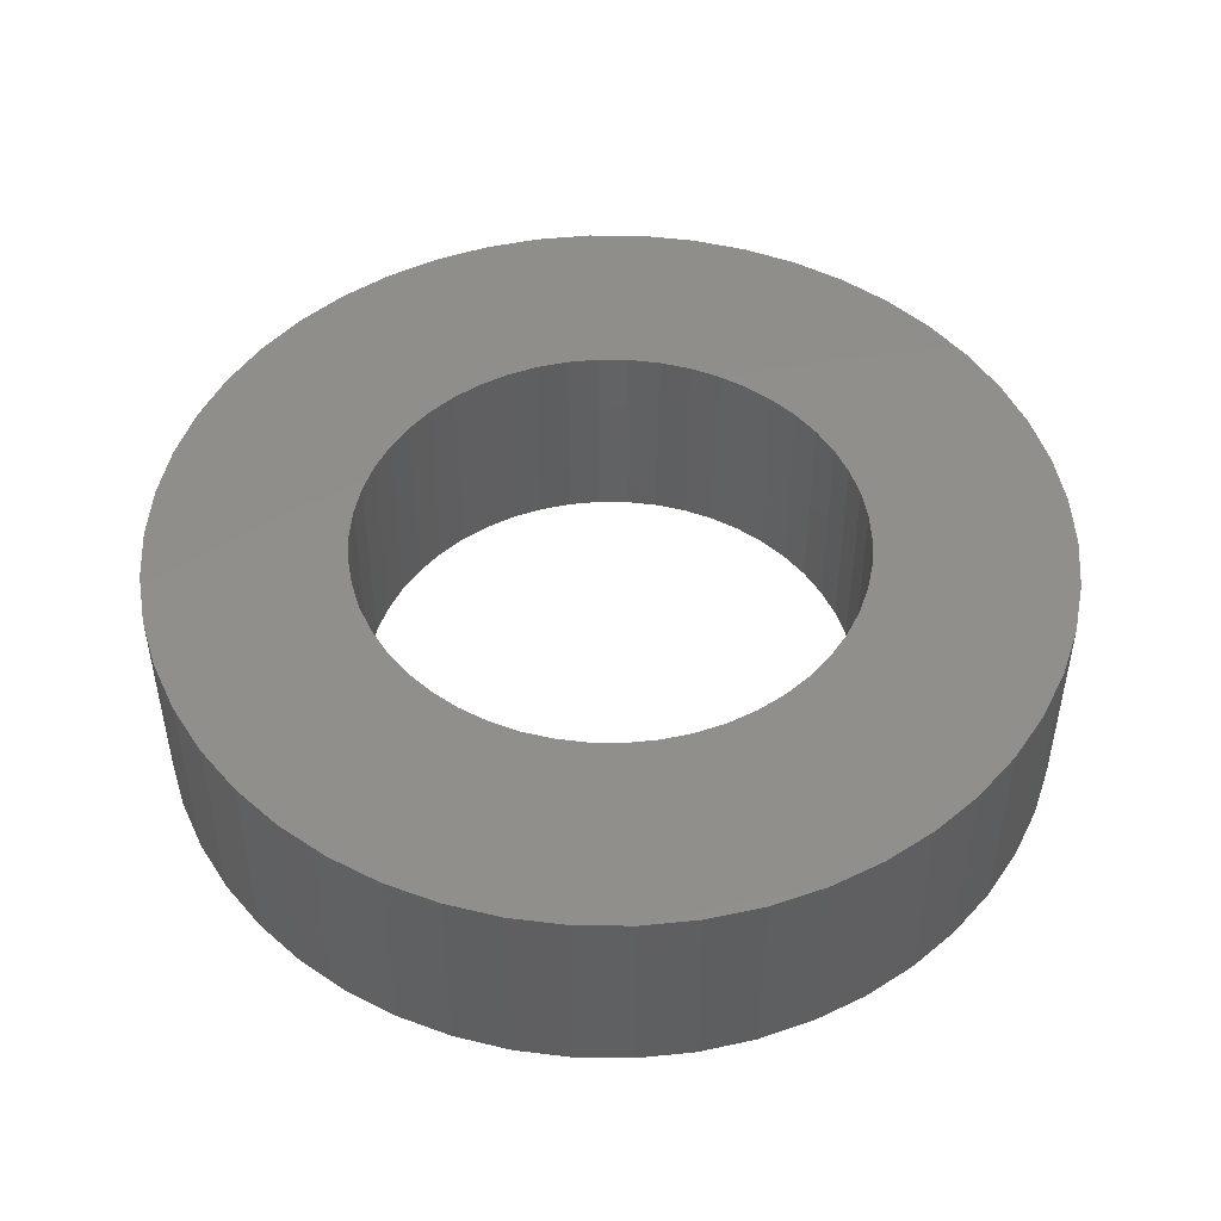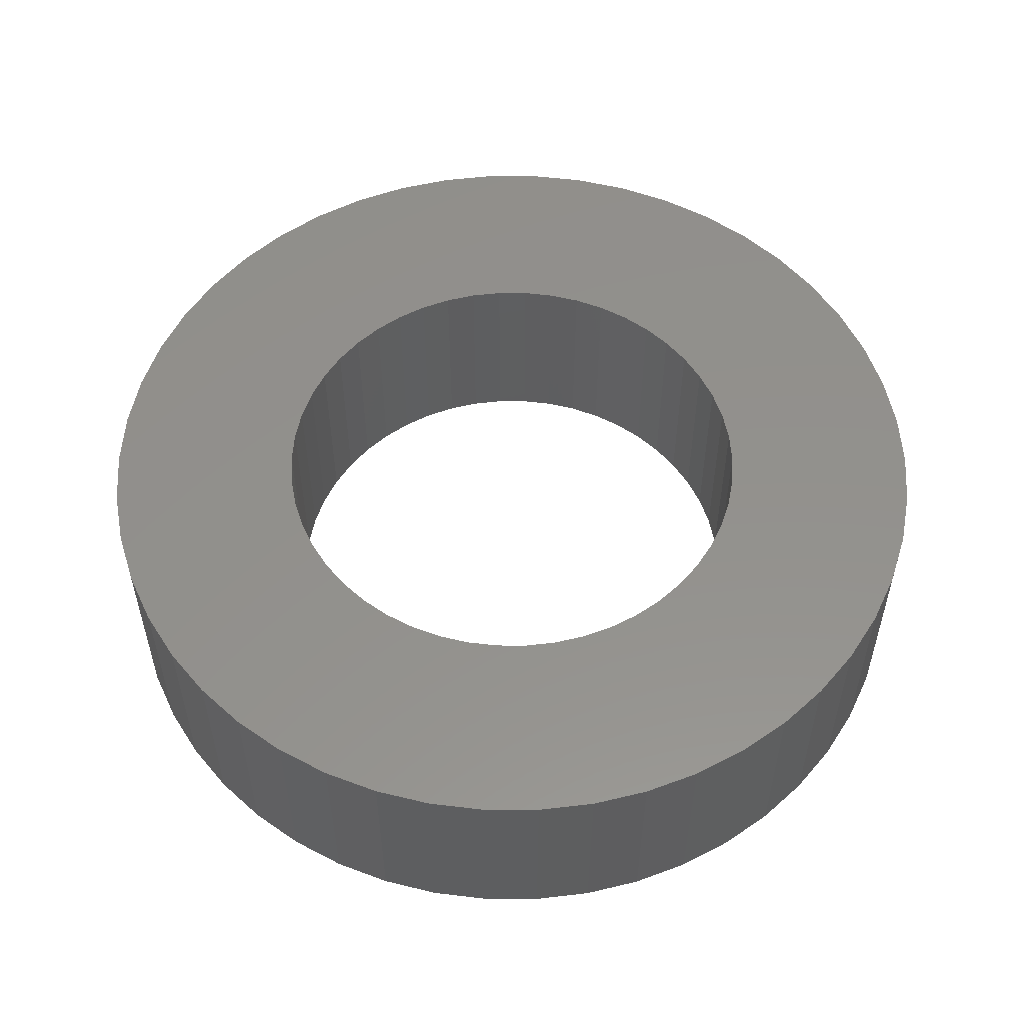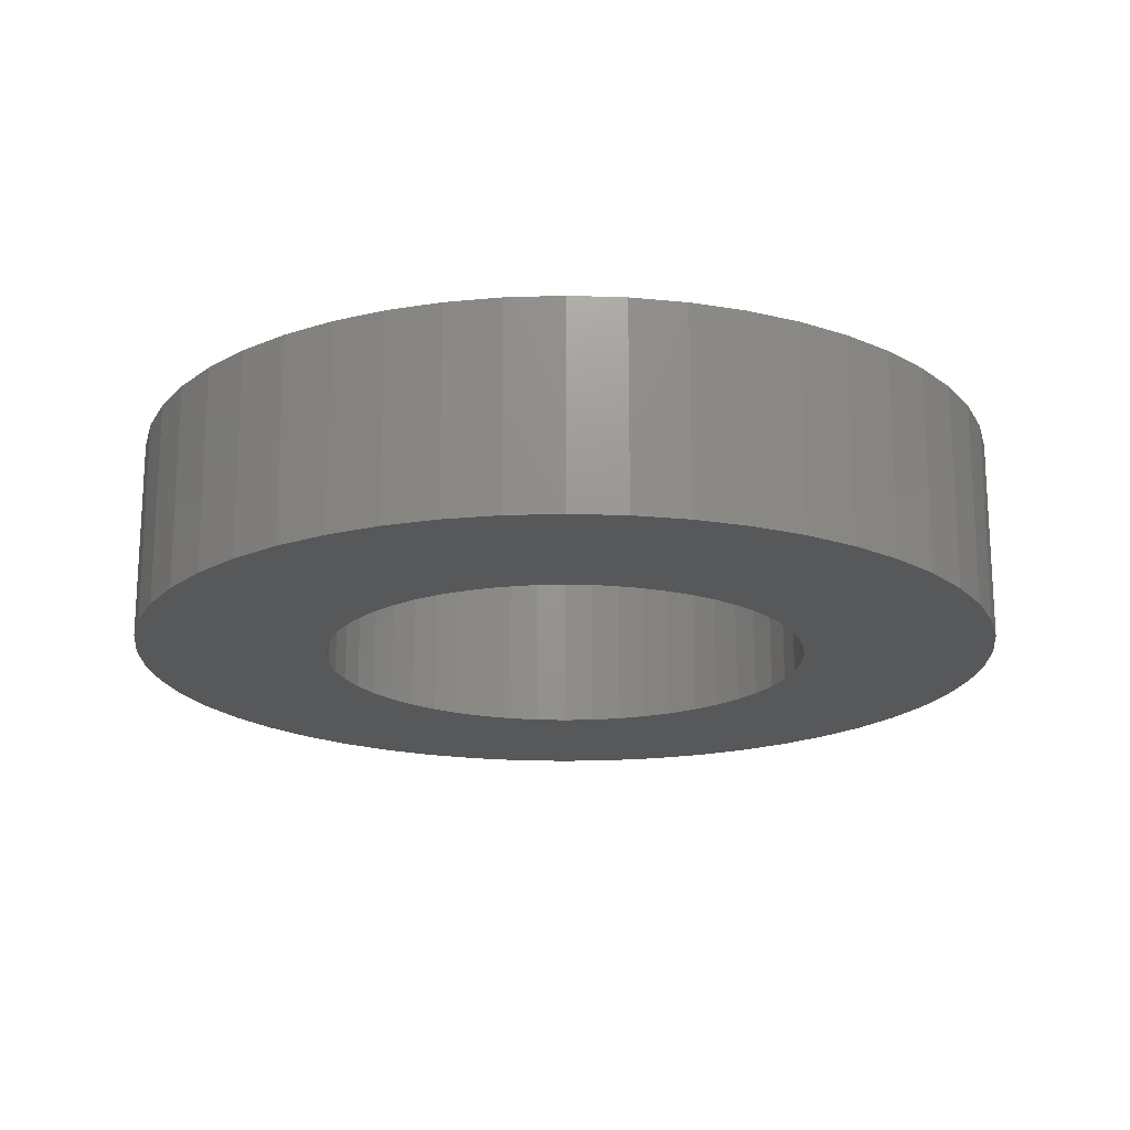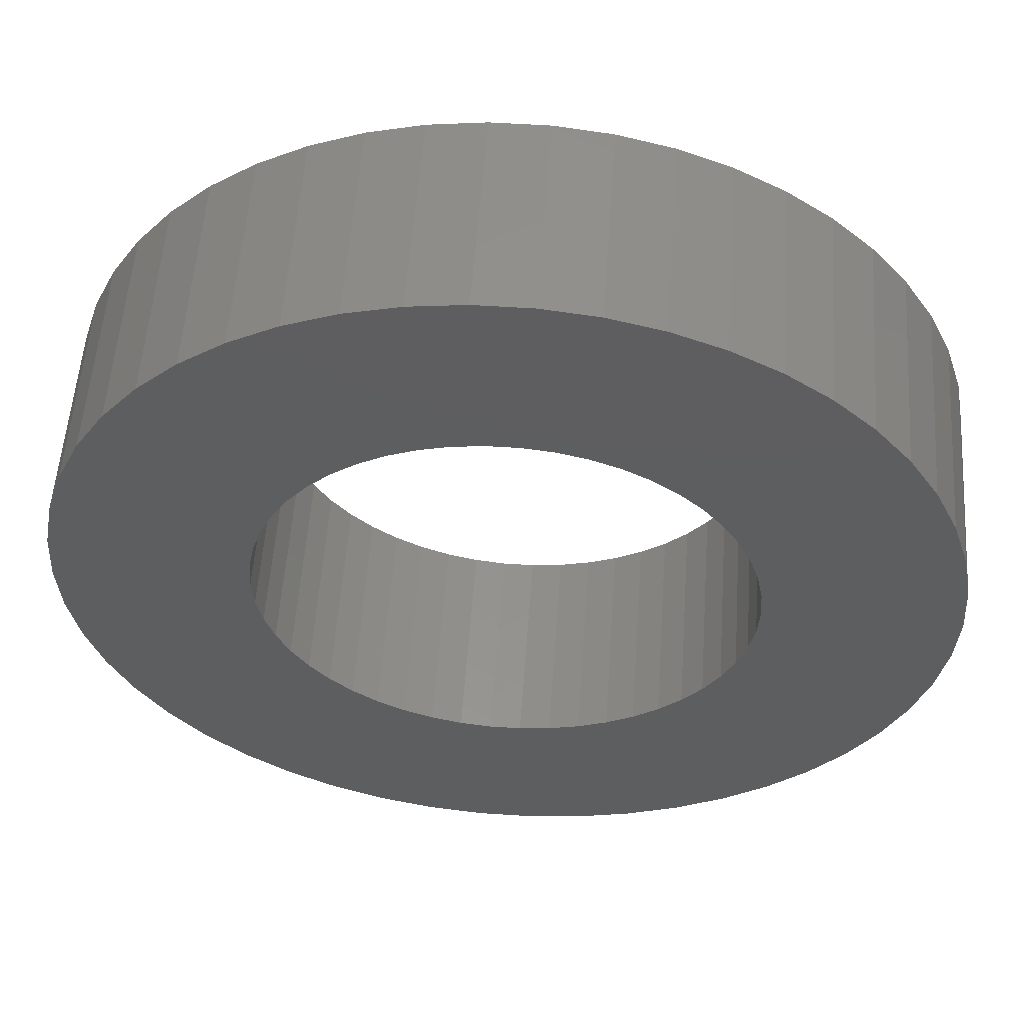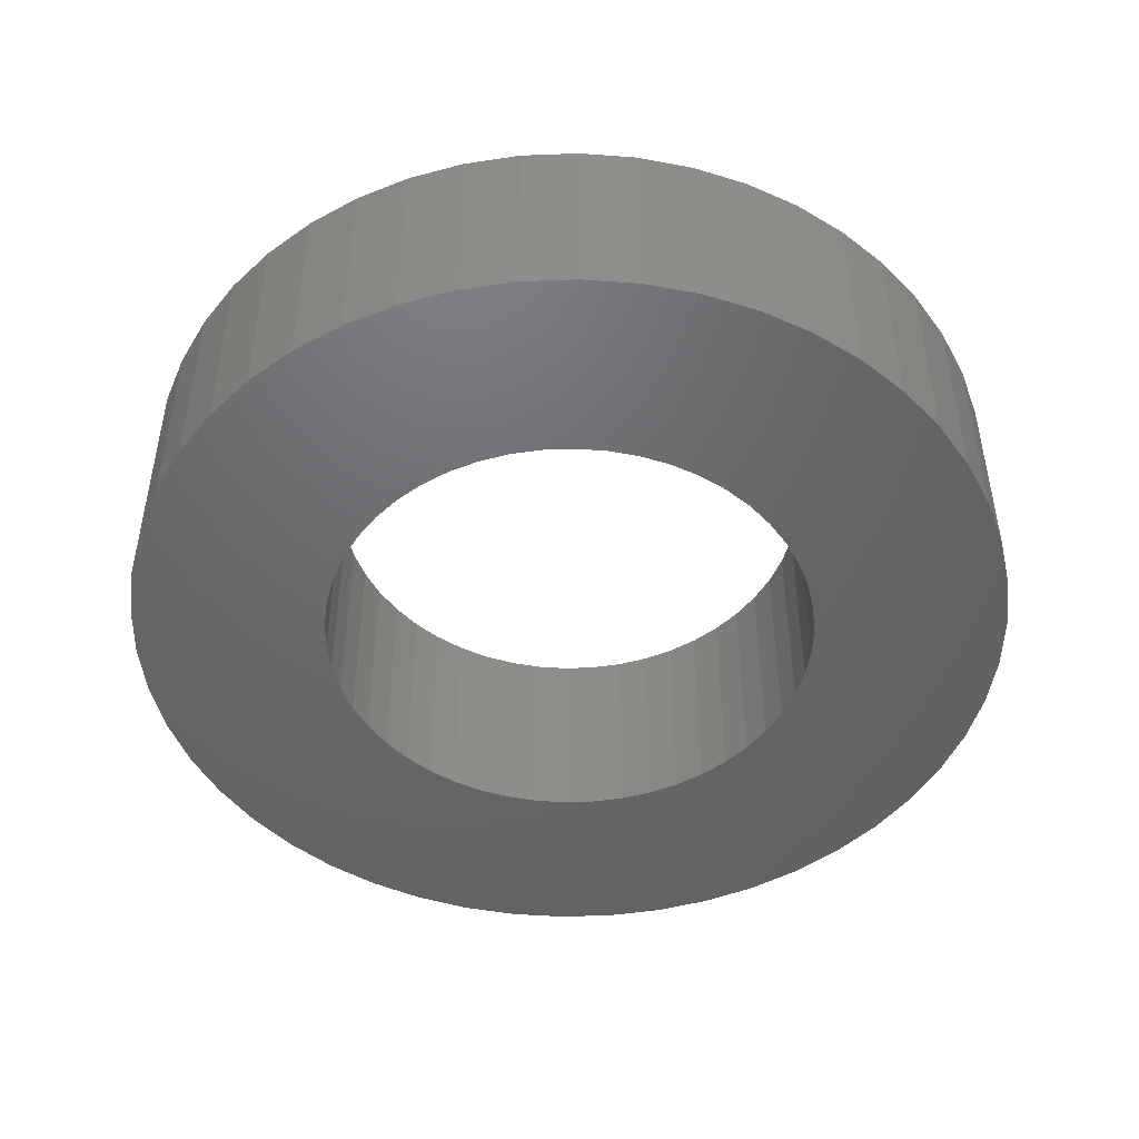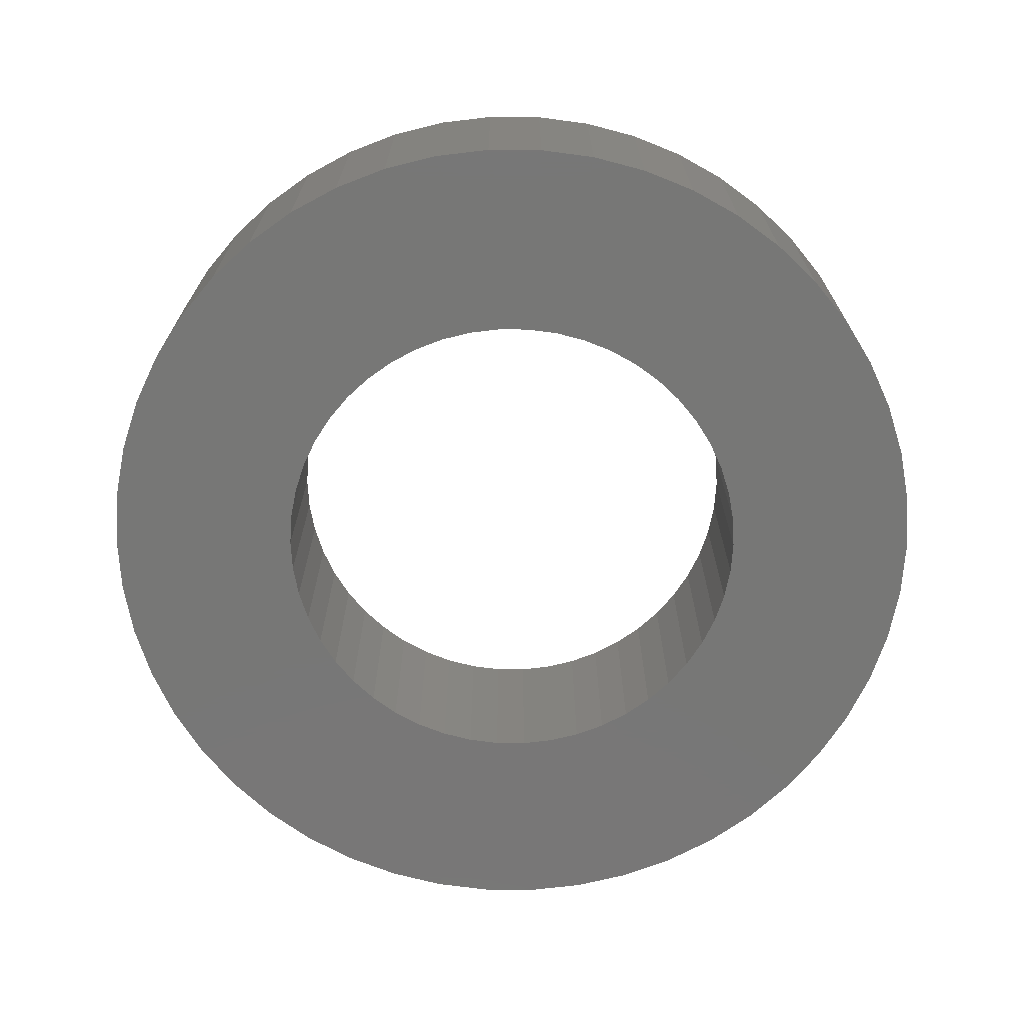
<metadata>
{"format":"stl","ext":"stl","renderer":"f3d","projection":"perspective","resolution":1024,"background":"white","views":[{"elev":48.4,"azim":-172.1,"up":"+Z"},{"elev":54.4,"azim":-100.7,"up":"+Z"},{"elev":-18.7,"azim":-97.3,"up":"+Z"},{"elev":55.0,"azim":4.0,"up":"+Y"},{"elev":-47.7,"azim":168.1,"up":"+Z"},{"elev":-69.9,"azim":-94.0,"up":"+Z"}]}
</metadata>
<code>
# stl→obj: 200 verts, 400 faces
v 10.7 0 5
v 10.62 1.341 0
v 10.62 1.341 5
v 10.7 0 0
v -10.7 0 0
v -10.62 1.341 5
v -10.62 1.341 0
v -10.7 0 5
v 0.6719 10.68 0
v -0.6719 10.68 5
v 0.6719 10.68 5
v -0.6719 10.68 0
v -0.6719 -10.68 0
v 0.6719 -10.68 5
v -0.6719 -10.68 5
v 0.6719 -10.68 0
v 7.8 7.325 0
v 6.82 8.244 5
v 7.8 7.325 5
v 6.82 8.244 0
v -6.82 8.244 0
v -7.8 7.325 5
v -6.82 8.244 5
v -7.8 7.325 0
v -3.306 10.18 0
v -4.556 9.682 5
v -3.306 10.18 5
v -4.556 9.682 0
v 9.949 3.939 5
v 9.376 5.155 0
v 9.376 5.155 5
v 9.949 3.939 0
v 8.656 6.289 0
v 8.656 6.289 5
v 4.556 9.682 0
v 3.306 10.18 5
v 4.556 9.682 5
v 3.306 10.18 0
v 2.005 10.51 5
v 2.005 10.51 0
v 5.733 9.034 0
v 5.733 9.034 5
v -9.949 3.939 0
v -9.376 5.155 5
v -9.376 5.155 0
v -9.949 3.939 5
v -8.656 6.289 0
v -8.656 6.289 5
v 6 0 5
v 5.953 0.752 5
v 10.36 2.661 5
v 10.62 -1.341 5
v 5.811 1.492 5
v 5.953 -0.752 5
v 5.579 2.209 5
v 10.36 -2.661 5
v 5.258 2.891 5
v 5.811 -1.492 5
v 4.854 3.527 5
v 9.949 -3.939 5
v 4.374 4.107 5
v 5.579 -2.209 5
v 9.376 -5.155 5
v 3.825 4.623 5
v 3.215 5.066 5
v 2.555 5.429 5
v 1.854 5.706 5
v 1.124 5.894 5
v 0.3767 5.988 5
v -0.3767 5.988 5
v -1.124 5.894 5
v -2.005 10.51 5
v -1.854 5.706 5
v -2.555 5.429 5
v -3.215 5.066 5
v -5.733 9.034 5
v -3.825 4.623 5
v -4.374 4.107 5
v -4.854 3.527 5
v -5.258 2.891 5
v -5.579 2.209 5
v 5.258 -2.891 5
v 8.656 -6.289 5
v 4.854 -3.527 5
v 7.8 -7.325 5
v 4.374 -4.107 5
v 6.82 -8.244 5
v 3.825 -4.623 5
v 5.733 -9.034 5
v 3.215 -5.066 5
v 4.556 -9.682 5
v 2.555 -5.429 5
v 3.306 -10.18 5
v 1.854 -5.706 5
v 2.005 -10.51 5
v 1.124 -5.894 5
v 0.3767 -5.988 5
v -0.3767 -5.988 5
v -1.124 -5.894 5
v -2.005 -10.51 5
v -1.854 -5.706 5
v -3.306 -10.18 5
v -2.555 -5.429 5
v -4.556 -9.682 5
v -3.215 -5.066 5
v -5.733 -9.034 5
v -3.825 -4.623 5
v -6.82 -8.244 5
v -4.374 -4.107 5
v -7.8 -7.325 5
v -4.854 -3.527 5
v -8.656 -6.289 5
v -5.258 -2.891 5
v -9.376 -5.155 5
v -5.579 -2.209 5
v -9.949 -3.939 5
v -5.811 -1.492 5
v -10.36 -2.661 5
v -5.953 -0.752 5
v -10.62 -1.341 5
v -6 0 5
v -5.811 1.492 5
v -10.36 2.661 5
v -5.953 0.752 5
v -2.005 10.51 0
v 6 0 0
v 10.62 -1.341 0
v 5.953 -0.752 0
v 10.36 -2.661 0
v 5.811 -1.492 0
v 9.949 -3.939 0
v 5.953 0.752 0
v 5.579 -2.209 0
v 9.376 -5.155 0
v 10.36 2.661 0
v 5.258 -2.891 0
v 8.656 -6.289 0
v 5.811 1.492 0
v 4.854 -3.527 0
v 7.8 -7.325 0
v 4.374 -4.107 0
v 6.82 -8.244 0
v 5.579 2.209 0
v 3.825 -4.623 0
v 5.733 -9.034 0
v 3.215 -5.066 0
v 4.556 -9.682 0
v 2.555 -5.429 0
v 3.306 -10.18 0
v 1.854 -5.706 0
v 2.005 -10.51 0
v 1.124 -5.894 0
v 0.3767 -5.988 0
v -0.3767 -5.988 0
v -1.124 -5.894 0
v -2.005 -10.51 0
v -1.854 -5.706 0
v -3.306 -10.18 0
v -2.555 -5.429 0
v -4.556 -9.682 0
v -3.215 -5.066 0
v -5.733 -9.034 0
v -3.825 -4.623 0
v -6.82 -8.244 0
v -4.374 -4.107 0
v -7.8 -7.325 0
v -4.854 -3.527 0
v -8.656 -6.289 0
v -5.258 -2.891 0
v -9.376 -5.155 0
v -5.579 -2.209 0
v 5.258 2.891 0
v 4.854 3.527 0
v 4.374 4.107 0
v 3.825 4.623 0
v 3.215 5.066 0
v 2.555 5.429 0
v 1.854 5.706 0
v 1.124 5.894 0
v 0.3767 5.988 0
v -0.3767 5.988 0
v -1.124 5.894 0
v -1.854 5.706 0
v -2.555 5.429 0
v -3.215 5.066 0
v -5.733 9.034 0
v -3.825 4.623 0
v -4.374 4.107 0
v -4.854 3.527 0
v -5.258 2.891 0
v -5.579 2.209 0
v -5.811 1.492 0
v -10.36 2.661 0
v -5.953 0.752 0
v -6 0 0
v -9.949 -3.939 0
v -5.811 -1.492 0
v -10.36 -2.661 0
v -5.953 -0.752 0
v -10.62 -1.341 0
f 1 2 3
f 2 1 4
f 5 6 7
f 6 5 8
f 9 10 11
f 10 9 12
f 13 14 15
f 14 13 16
f 17 18 19
f 18 17 20
f 21 22 23
f 22 21 24
f 25 26 27
f 26 25 28
f 29 30 31
f 30 29 32
f 31 33 34
f 33 31 30
f 35 36 37
f 36 35 38
f 38 39 36
f 39 38 40
f 41 37 42
f 37 41 35
f 43 44 45
f 44 43 46
f 47 22 24
f 22 47 48
f 49 1 3
f 50 3 51
f 1 49 52
f 53 51 29
f 54 52 49
f 55 29 31
f 52 54 56
f 57 31 34
f 58 56 54
f 59 34 19
f 56 58 60
f 61 19 18
f 62 60 58
f 60 62 63
f 3 50 49
f 51 53 50
f 64 18 42
f 29 55 53
f 31 57 55
f 34 59 57
f 65 42 37
f 19 61 59
f 18 64 61
f 66 37 36
f 42 65 64
f 37 66 65
f 67 36 39
f 36 67 66
f 39 68 67
f 11 68 39
f 11 69 68
f 11 70 69
f 10 70 11
f 10 71 70
f 72 71 10
f 71 72 73
f 27 73 72
f 73 27 74
f 26 74 27
f 74 26 75
f 76 75 26
f 75 76 77
f 23 77 76
f 77 23 78
f 22 78 23
f 78 22 79
f 48 79 22
f 79 48 80
f 44 80 48
f 80 44 81
f 82 63 62
f 63 82 83
f 84 83 82
f 83 84 85
f 86 85 84
f 85 86 87
f 88 87 86
f 87 88 89
f 90 89 88
f 89 90 91
f 92 91 90
f 91 92 93
f 94 93 92
f 93 94 95
f 96 95 94
f 96 14 95
f 97 14 96
f 98 14 97
f 98 15 14
f 99 15 98
f 100 99 101
f 99 100 15
f 102 101 103
f 104 103 105
f 101 102 100
f 106 105 107
f 108 107 109
f 103 104 102
f 110 109 111
f 112 111 113
f 114 113 115
f 105 106 104
f 116 115 117
f 118 117 119
f 120 119 121
f 46 81 44
f 107 108 106
f 81 46 122
f 109 110 108
f 123 122 46
f 111 112 110
f 122 123 124
f 113 114 112
f 6 124 123
f 115 116 114
f 124 6 121
f 117 118 116
f 8 121 6
f 119 120 118
f 121 8 120
f 12 72 10
f 72 12 125
f 126 4 127
f 128 127 129
f 4 126 2
f 130 129 131
f 132 2 126
f 133 131 134
f 2 132 135
f 136 134 137
f 138 135 132
f 139 137 140
f 135 138 32
f 141 140 142
f 143 32 138
f 32 143 30
f 127 128 126
f 129 130 128
f 144 142 145
f 131 133 130
f 134 136 133
f 137 139 136
f 146 145 147
f 140 141 139
f 142 144 141
f 148 147 149
f 145 146 144
f 147 148 146
f 150 149 151
f 149 150 148
f 151 152 150
f 16 152 151
f 16 153 152
f 16 154 153
f 13 154 16
f 13 155 154
f 156 155 13
f 155 156 157
f 158 157 156
f 157 158 159
f 160 159 158
f 159 160 161
f 162 161 160
f 161 162 163
f 164 163 162
f 163 164 165
f 166 165 164
f 165 166 167
f 168 167 166
f 167 168 169
f 170 169 168
f 169 170 171
f 172 30 143
f 30 172 33
f 173 33 172
f 33 173 17
f 174 17 173
f 17 174 20
f 175 20 174
f 20 175 41
f 176 41 175
f 41 176 35
f 177 35 176
f 35 177 38
f 178 38 177
f 38 178 40
f 179 40 178
f 179 9 40
f 180 9 179
f 181 9 180
f 181 12 9
f 182 12 181
f 125 182 183
f 182 125 12
f 25 183 184
f 28 184 185
f 183 25 125
f 186 185 187
f 21 187 188
f 184 28 25
f 24 188 189
f 47 189 190
f 45 190 191
f 185 186 28
f 43 191 192
f 193 192 194
f 7 194 195
f 196 171 170
f 187 21 186
f 171 196 197
f 188 24 21
f 198 197 196
f 189 47 24
f 197 198 199
f 190 45 47
f 200 199 198
f 191 43 45
f 199 200 195
f 192 193 43
f 5 195 200
f 194 7 193
f 195 5 7
f 16 95 14
f 95 16 151
f 51 32 29
f 32 51 135
f 3 135 51
f 135 3 2
f 34 17 19
f 17 34 33
f 40 11 39
f 11 40 9
f 20 42 18
f 42 20 41
f 45 48 47
f 48 45 44
f 193 46 43
f 46 193 123
f 7 123 193
f 123 7 6
f 28 76 26
f 76 28 186
f 186 23 76
f 23 186 21
f 125 27 72
f 27 125 25
f 52 4 1
f 4 52 127
f 85 137 83
f 137 85 140
f 60 129 56
f 129 60 131
f 56 127 52
f 127 56 129
f 170 116 196
f 116 170 114
f 147 89 91
f 89 147 145
f 142 85 87
f 85 142 140
f 83 134 63
f 134 83 137
f 198 120 200
f 120 198 118
f 200 8 5
f 8 200 120
f 196 118 198
f 118 196 116
f 149 91 93
f 91 149 147
f 151 93 95
f 93 151 149
f 63 131 60
f 131 63 134
f 156 15 100
f 15 156 13
f 160 102 104
f 102 160 158
f 158 100 102
f 100 158 156
f 166 112 168
f 112 166 110
f 166 108 110
f 108 166 164
f 145 87 89
f 87 145 142
f 168 114 170
f 114 168 112
f 162 104 106
f 104 162 160
f 164 106 108
f 106 164 162
f 122 191 81
f 191 122 192
f 172 59 173
f 59 172 57
f 179 67 68
f 67 179 178
f 178 66 67
f 66 178 177
f 184 73 74
f 73 184 183
f 81 190 80
f 190 81 191
f 130 54 128
f 54 130 58
f 175 61 64
f 61 175 174
f 180 68 69
f 68 180 179
f 177 65 66
f 65 177 176
f 124 192 122
f 192 124 194
f 79 188 78
f 188 79 189
f 182 70 71
f 70 182 181
f 188 77 78
f 77 188 187
f 126 50 132
f 50 126 49
f 163 109 107
f 109 163 165
f 113 171 115
f 171 113 169
f 173 61 174
f 61 173 59
f 181 69 70
f 69 181 180
f 176 64 65
f 64 176 175
f 121 194 124
f 194 121 195
f 80 189 79
f 189 80 190
f 183 71 73
f 71 183 182
f 187 75 77
f 75 187 185
f 185 74 75
f 74 185 184
f 128 49 126
f 49 128 54
f 111 169 113
f 169 111 167
f 152 97 96
f 97 152 153
f 148 94 92
f 94 148 150
f 143 57 172
f 57 143 55
f 138 55 143
f 55 138 53
f 132 53 138
f 53 132 50
f 136 62 133
f 62 136 82
f 133 58 130
f 58 133 62
f 141 88 86
f 88 141 144
f 141 84 139
f 84 141 86
f 159 105 103
f 105 159 161
f 155 101 99
f 101 155 157
f 154 99 98
f 99 154 155
f 119 195 121
f 195 119 199
f 115 197 117
f 197 115 171
f 109 167 111
f 167 109 165
f 150 96 94
f 96 150 152
f 144 90 88
f 90 144 146
f 146 92 90
f 92 146 148
f 139 82 136
f 82 139 84
f 153 98 97
f 98 153 154
f 161 107 105
f 107 161 163
f 117 199 119
f 199 117 197
f 157 103 101
f 103 157 159

</code>
